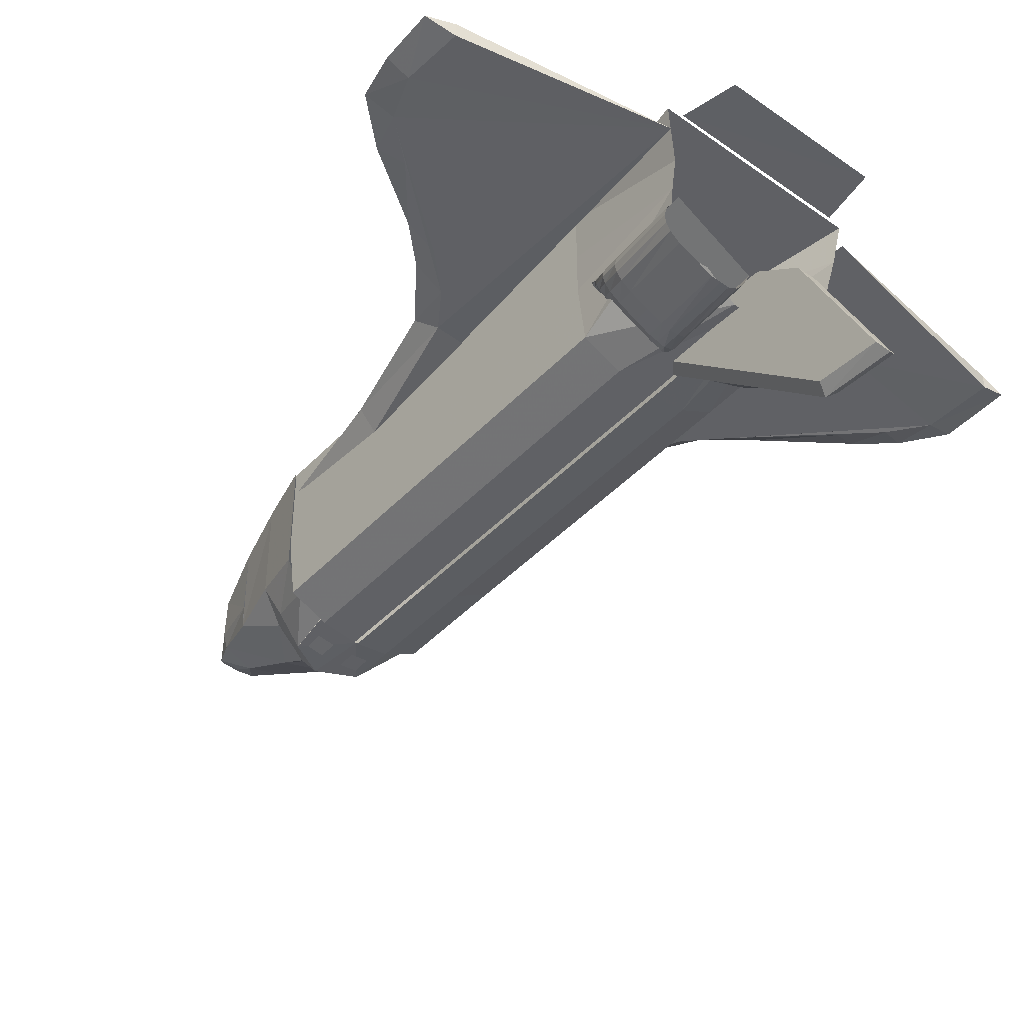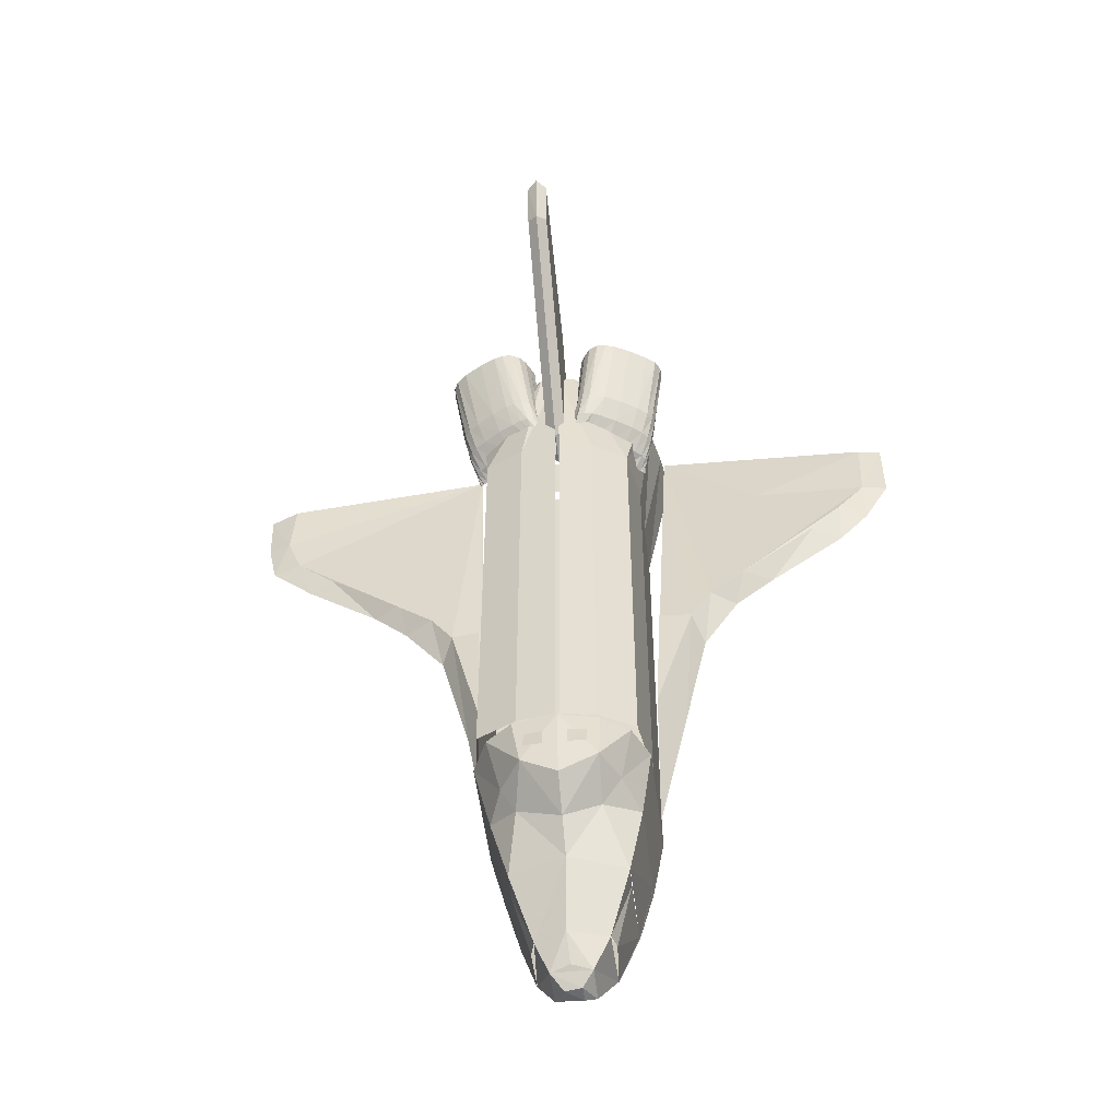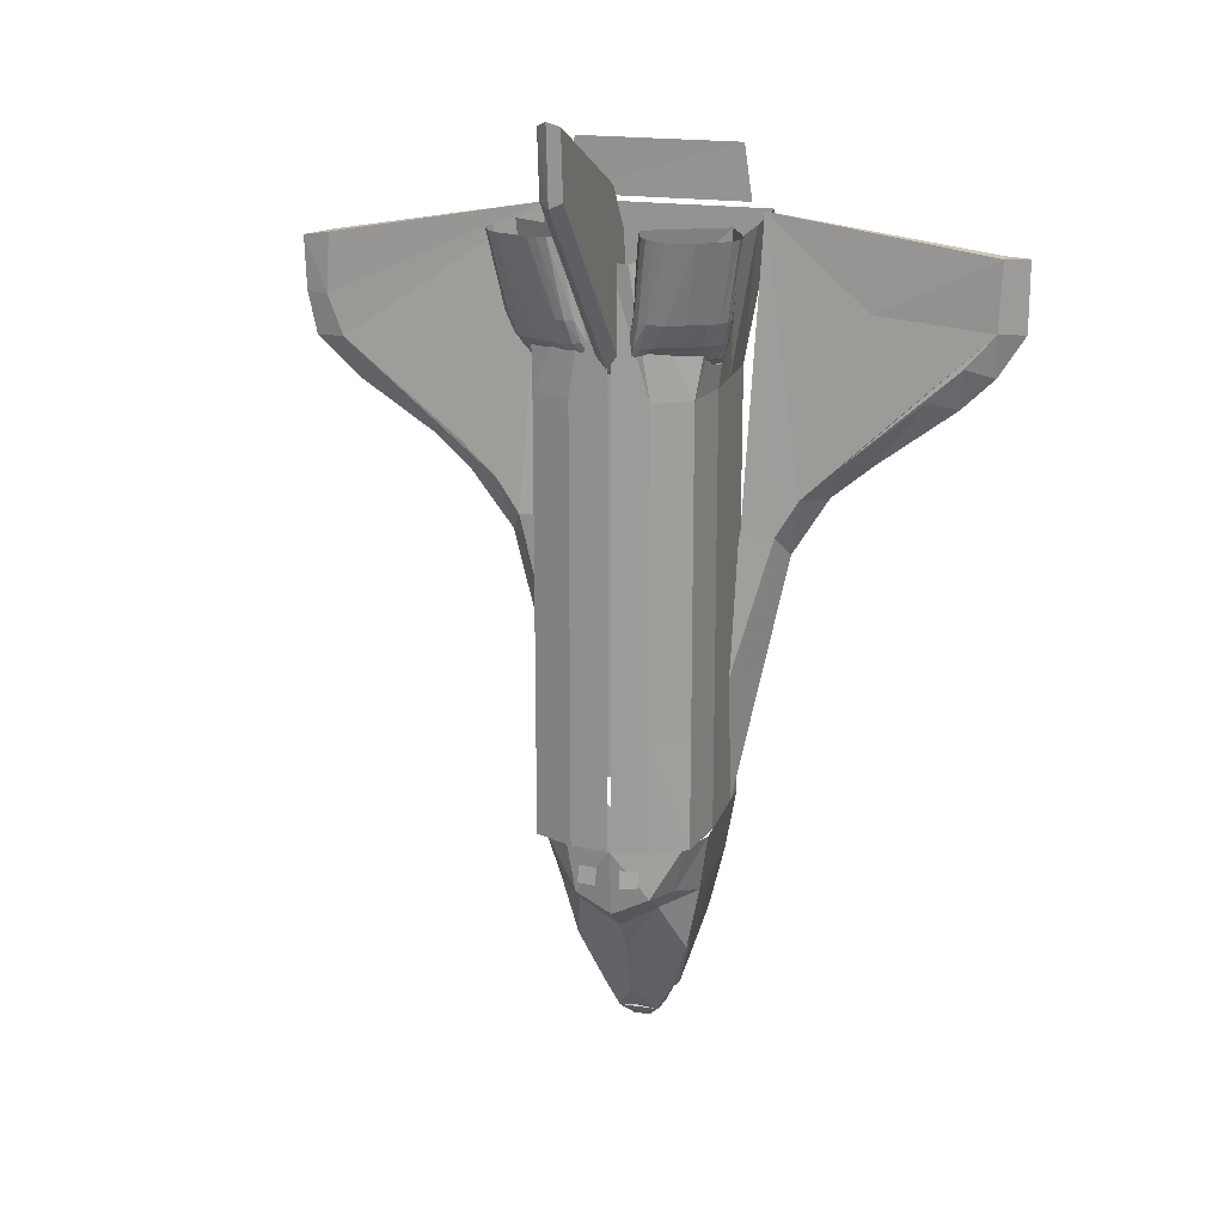
<metadata>
{"format":"obj","ext":"obj","renderer":"f3d","projection":"perspective","resolution":1024,"background":"white","views":[{"elev":-43.9,"azim":-39.7,"up":"+Y"},{"elev":-52.7,"azim":7.0,"up":"+Z"},{"elev":18.9,"azim":16.0,"up":"+Z"}]}
</metadata>
<code>
v 0.346 0.1975 0.8551
v 0.3414 0.1883 0.8542
v 0.3349 0.18 0.8533
v 0.3257 0.1753 0.8523
v 0.3165 0.1753 0.8523
v 0.3497 0.2058 0.8551
v 0.3072 0.1772 0.8514
v 0.2906 0.1846 0.8514
v 0.2722 0.1947 0.8505
v 0.262 0.203 0.8505
v 0.2574 0.2113 0.8505
v 0.2565 0.2205 0.8505
v 0.2584 0.2298 0.8514
v 0.2722 0.2537 0.8533
v 0.3543 0.2049 0.7767
v 0.3506 0.1975 0.7767
v 0.346 0.1919 0.7758
v 0.3377 0.1892 0.7758
v 0.3294 0.1901 0.7749
v 0.3561 0.2113 0.7776
v 0.3201 0.1929 0.7749
v 0.3045 0.2002 0.7739
v 0.286 0.2113 0.773
v 0.2759 0.2187 0.773
v 0.2703 0.2261 0.773
v 0.2685 0.2334 0.773
v 0.2694 0.2408 0.7739
v 0.2786 0.2593 0.7749
v 0.357 0.2076 0.7536
v 0.3552 0.2021 0.7536
v 0.3506 0.1984 0.7536
v 0.3432 0.1966 0.7527
v 0.3358 0.1984 0.7527
v 0.3589 0.2132 0.7546
v 0.3266 0.2021 0.7518
v 0.3109 0.2095 0.7518
v 0.2934 0.2205 0.7509
v 0.2823 0.2279 0.7509
v 0.2768 0.2344 0.7509
v 0.274 0.2408 0.7509
v 0.274 0.2464 0.7509
v 0.2814 0.2611 0.7518
v 0.3598 0.2113 0.737
v 0.3598 0.2085 0.737
v 0.357 0.2067 0.737
v 0.3515 0.2076 0.7361
v 0.3441 0.2104 0.7361
v 0.3598 0.2141 0.737
v 0.3358 0.215 0.7361
v 0.3201 0.2233 0.7352
v 0.3026 0.2344 0.7352
v 0.2916 0.2417 0.7343
v 0.2851 0.2473 0.7343
v 0.2814 0.2519 0.7343
v 0.2805 0.2556 0.7343
v 0.2833 0.262 0.7352
v 0.3626 0.2141 0.7287
v 0.3626 0.2132 0.7287
v 0.3617 0.2132 0.7287
v 0.357 0.2159 0.7287
v 0.3506 0.2196 0.7278
v 0.3607 0.215 0.7287
v 0.3423 0.2251 0.7278
v 0.3275 0.2344 0.7278
v 0.31 0.2454 0.7269
v 0.2989 0.2519 0.7269
v 0.2916 0.2565 0.726
v 0.2869 0.2593 0.726
v 0.2842 0.2611 0.726
v 0.2833 0.263 0.726
v 0.3635 0.2233 0.8533
v 0.3635 0.2325 0.726
v 0.3635 0.2076 0.7352
v 0.3635 0.03884 0.9077
v 0.3635 0.0333 0.9704
v 0.3635 0.1873 0.8994
v 0.3736 0.025 0.975
v 0.3736 0.03053 0.9031
v 0.3736 0.2039 0.726
v 0.3736 0.2334 0.7167
v 0.3838 0.2233 0.8533
v 0.3838 0.2325 0.726
v 0.3838 0.2076 0.7352
v 0.3838 0.03884 0.9077
v 0.3838 0.0333 0.9704
v 0.3838 0.1873 0.8994
v 0.3441 0.2039 0.239
v 0.3626 0.2021 0.239
v 0.3626 0.2002 0.2205
v 0.3441 0.2021 0.2215
v 0.3404 0.2076 0.2085
v 0.3321 0.2058 0.2583
v 0.3856 0.2002 0.2205
v 0.3856 0.2021 0.239
v 0.4041 0.2039 0.239
v 0.4041 0.2021 0.2215
v 0.4161 0.2085 0.2583
v 0.4142 0.2076 0.2085
v 0.3764 0.2076 0.1892
v 0.3764 0.1993 0.2583
v 0.4161 0.2104 0.2583
v 0.4585 0.2611 0.2584
v 0.2888 0.2611 0.2584
v 0.3321 0.2067 0.2583
v 0.4327 0.3727 0.1311
v 0.4474 0.3727 0.1947
v 0.4585 0.3727 0.2584
v 0.2888 0.3727 0.2584
v 0.3211 0.3727 0.1301
v 0.3045 0.3727 0.1947
v 0.2888 0.381 0.2584
v 0.3045 0.381 0.1947
v 0.3211 0.3746 0.1292
v 0.3386 0.3607 0.06927
v 0.4133 0.3607 0.06743
v 0.4327 0.3746 0.1301
v 0.4474 0.381 0.1947
v 0.4585 0.381 0.2584
v 0.3755 0.3054 0.04252
v 0.3321 0.2482 0.1836
v 0.4124 0.2482 0.1827
v 0.3764 0.239 0.1633
v 0.3736 0.2888 0.06835
v 0.3773 0.2584 0.1301
v 0.3045 0.274 0.1947
v 0.3183 0.2408 0.2058
v 0.3054 0.2261 0.2583
v 0.4474 0.274 0.1947
v 0.4317 0.2399 0.2067
v 0.4428 0.2279 0.2584
v 0.3561 0.3506 0.04068
v 0.3681 0.3358 0.02684
v 0.3561 0.31 0.03791
v 0.3681 0.3211 0.025
v 0.3847 0.3358 0.02592
v 0.3847 0.3192 0.02592
v 0.3958 0.31 0.03791
v 0.3958 0.3414 0.03146
v 0.322 0.2777 0.1301
v 0.3432 0.3017 0.06743
v 0.3211 0.3035 0.1301
v 0.3386 0.3165 0.06743
v 0.4124 0.3017 0.06835
v 0.4336 0.2786 0.1274
v 0.417 0.3155 0.06835
v 0.4327 0.3035 0.1301
v 0.4041 0.1966 0.8551
v 0.4087 0.1873 0.8542
v 0.4151 0.18 0.8542
v 0.4244 0.1753 0.8533
v 0.4336 0.1753 0.8523
v 0.4022 0.2085 0.856
v 0.4428 0.1781 0.8523
v 0.4594 0.1855 0.8514
v 0.4769 0.1966 0.8514
v 0.4871 0.2039 0.8514
v 0.4917 0.2132 0.8514
v 0.4926 0.2224 0.8514
v 0.4899 0.2316 0.8523
v 0.476 0.2547 0.8542
v 0.3967 0.2049 0.7776
v 0.3995 0.1975 0.7767
v 0.405 0.1919 0.7767
v 0.4133 0.1892 0.7758
v 0.4216 0.1901 0.7758
v 0.393 0.2205 0.7767
v 0.4299 0.1929 0.7749
v 0.4465 0.2012 0.7749
v 0.464 0.2122 0.7739
v 0.4742 0.2205 0.7739
v 0.4788 0.2279 0.7739
v 0.4806 0.2353 0.7739
v 0.4797 0.2427 0.7749
v 0.4696 0.2611 0.7758
v 0.3921 0.2058 0.7546
v 0.3958 0.2021 0.7536
v 0.3995 0.1975 0.7536
v 0.4068 0.1966 0.7527
v 0.4151 0.1984 0.7527
v 0.3921 0.2168 0.7555
v 0.4234 0.2021 0.7527
v 0.4391 0.2104 0.7518
v 0.4567 0.2215 0.7518
v 0.4668 0.2298 0.7518
v 0.4723 0.2362 0.7518
v 0.4751 0.2427 0.7518
v 0.4751 0.2491 0.7518
v 0.4677 0.262 0.7527
v 0.3912 0.2159 0.7361
v 0.3902 0.2122 0.737
v 0.393 0.2067 0.7361
v 0.3995 0.2076 0.737
v 0.4041 0.2141 0.737
v 0.3902 0.2215 0.7398
v 0.4133 0.2187 0.7361
v 0.4299 0.2242 0.7361
v 0.4465 0.2353 0.7352
v 0.4576 0.2427 0.7352
v 0.464 0.2491 0.7352
v 0.4677 0.2537 0.7352
v 0.4686 0.2574 0.7352
v 0.465 0.2657 0.7361
v 0.3912 0.2159 0.7297
v 0.3884 0.2122 0.7287
v 0.3884 0.2132 0.7287
v 0.3875 0.2344 0.7287
v 0.3921 0.2344 0.7287
v 0.3893 0.2187 0.7287
v 0.4059 0.2371 0.7287
v 0.4188 0.2399 0.7278
v 0.4382 0.251 0.7278
v 0.4484 0.2547 0.7278
v 0.4567 0.2584 0.7269
v 0.4603 0.263 0.7269
v 0.4659 0.2676 0.7269
v 0.465 0.2648 0.7269
v 0.4594 0.3497 0.2593
v 0.2906 0.3524 0.2593
v 0.05083 0.3367 0.7536
v 0.02684 0.345 0.7536
v 0.7048 0.3349 0.7536
v 0.7315 0.3395 0.7536
v 0.025 0.345 0.809
v 0.05451 0.3367 0.8145
v 0.7075 0.3349 0.8228
v 0.7315 0.3395 0.8237
v 0.4705 0.3736 0.4013
v 0.5 0.3718 0.5452
v 0.5212 0.369 0.583
v 0.5544 0.3663 0.6171
v 0.6439 0.357 0.6854
v 0.6762 0.3543 0.7195
v 0.7048 0.3506 0.7536
v 0.7075 0.3506 0.8228
v 0.05451 0.3533 0.8145
v 0.05083 0.3533 0.7536
v 0.06835 0.3561 0.7121
v 0.1126 0.3478 0.678
v 0.1873 0.3653 0.6171
v 0.2242 0.3709 0.583
v 0.2473 0.3718 0.548
v 0.2805 0.3783 0.4022
v 0.2694 0.3487 0.8514
v 0.2694 0.3487 0.8523
v 0.4834 0.3487 0.8533
v 0.4659 0.3727 0.8569
v 0.2814 0.3727 0.8569
v 0.4908 0.3487 0.4059
v 0.464 0.3165 0.4032
v 0.2833 0.3266 0.4022
v 0.2667 0.3487 0.4004
v 0.6762 0.3331 0.7195
v 0.643 0.334 0.6854
v 0.5627 0.3312 0.6171
v 0.5258 0.3294 0.583
v 0.5037 0.3266 0.5452
v 0.2473 0.3294 0.548
v 0.2233 0.3312 0.583
v 0.1873 0.3321 0.6171
v 0.1062 0.3367 0.678
v 0.0665 0.3367 0.7121
v 0.2759 0.3266 0.5489
v 0.03607 0.345 0.7103
v 0.08034 0.345 0.6697
v 0.1569 0.3487 0.6171
v 0.2353 0.3487 0.5267
v 0.1929 0.3487 0.583
v 0.5157 0.3487 0.5231
v 0.5526 0.3487 0.583
v 0.5941 0.3478 0.6181
v 0.6725 0.3469 0.678
v 0.7048 0.3432 0.7103
v 0.4696 0.3238 0.5452
v 0.2934 0.3718 0.9123
v 0.4576 0.3727 0.9123
v 0.5876 0.3395 0.7638
v 0.5793 0.3589 0.7592
v 0.488 0.3552 0.7435
v 0.488 0.3543 0.7435
v 0.3783 0.1993 0.2583
v 0.4133 0.2049 0.2583
v 0.4585 0.2796 0.2584
v 0.4493 0.2251 0.2583
v 0.2897 0.2796 0.2584
v 0.3367 0.2039 0.2583
v 0.2971 0.2215 0.2583
v 0.2897 0.3792 0.2584
v 0.4585 0.3792 0.2584
v 0.4585 0.3257 0.2584
v 0.2897 0.3257 0.2584
v 0.3746 0.3792 0.2584
v 0.3746 0.1993 0.2583
v 0.3783 0.1993 0.3727
v 0.4133 0.2049 0.3727
v 0.4585 0.2796 0.3727
v 0.4493 0.2261 0.3727
v 0.2897 0.2796 0.3727
v 0.3367 0.2039 0.3727
v 0.2971 0.2215 0.3727
v 0.2897 0.3792 0.3727
v 0.4585 0.3792 0.3727
v 0.4585 0.3257 0.3727
v 0.2897 0.3257 0.3727
v 0.3746 0.3792 0.3727
v 0.3746 0.1993 0.3727
v 0.3783 0.1993 0.4935
v 0.4133 0.2049 0.4935
v 0.4585 0.2796 0.4935
v 0.4493 0.2261 0.4935
v 0.2897 0.2796 0.4935
v 0.3367 0.2039 0.4935
v 0.2971 0.2215 0.4935
v 0.2897 0.3792 0.4935
v 0.4585 0.3792 0.4935
v 0.4585 0.3257 0.4935
v 0.2897 0.3257 0.4935
v 0.3746 0.3792 0.4935
v 0.3746 0.1993 0.4935
v 0.3783 0.1993 0.6153
v 0.4133 0.2049 0.6153
v 0.4585 0.2796 0.6153
v 0.4493 0.2261 0.6153
v 0.2897 0.2796 0.6153
v 0.3367 0.2039 0.6153
v 0.2971 0.2215 0.6153
v 0.2897 0.3792 0.6153
v 0.4585 0.3792 0.6153
v 0.4585 0.3257 0.6153
v 0.2897 0.3257 0.6153
v 0.3746 0.3792 0.6153
v 0.3746 0.1993 0.6153
v 0.3783 0.1993 0.7001
v 0.4133 0.2049 0.7001
v 0.4585 0.2796 0.7001
v 0.4493 0.2261 0.7001
v 0.2897 0.2796 0.7001
v 0.3367 0.2039 0.7001
v 0.2971 0.2215 0.7001
v 0.2897 0.3792 0.7001
v 0.4585 0.3792 0.7001
v 0.4585 0.3257 0.7001
v 0.2897 0.3257 0.7001
v 0.3746 0.3792 0.7001
v 0.3746 0.1993 0.7001
v 0.3773 0.1993 0.8274
v 0.3939 0.1993 0.8274
v 0.4723 0.2897 0.8367
v 0.4677 0.2547 0.8311
v 0.2823 0.2906 0.8367
v 0.358 0.1984 0.8274
v 0.2833 0.2574 0.8311
v 0.2694 0.3801 0.8505
v 0.4862 0.3792 0.8505
v 0.4806 0.3331 0.8431
v 0.2814 0.322 0.8431
v 0.3746 0.3792 0.8505
v 0.3736 0.1993 0.8274
f 1 15 2
f 16 2 15
f 2 16 3
f 17 3 16
f 3 17 4
f 18 4 17
f 4 18 5
f 19 5 18
f 6 20 1
f 15 1 20
f 7 21 8
f 22 8 21
f 8 22 9
f 23 9 22
f 9 23 10
f 24 10 23
f 10 24 11
f 25 11 24
f 11 25 12
f 26 12 25
f 12 26 13
f 27 13 26
f 5 19 7
f 21 7 19
f 14 20 6
f 20 14 28
f 13 28 14
f 28 13 27
f 15 29 16
f 30 16 29
f 16 30 17
f 31 17 30
f 17 31 18
f 32 18 31
f 18 32 19
f 33 19 32
f 20 34 15
f 29 15 34
f 21 35 22
f 36 22 35
f 22 36 23
f 37 23 36
f 23 37 24
f 38 24 37
f 24 38 25
f 39 25 38
f 25 39 26
f 40 26 39
f 26 40 27
f 41 27 40
f 19 33 21
f 35 21 33
f 28 34 20
f 34 28 42
f 27 42 28
f 42 27 41
f 29 43 30
f 44 30 43
f 30 44 31
f 45 31 44
f 31 45 32
f 46 32 45
f 32 46 33
f 47 33 46
f 34 48 29
f 43 29 48
f 35 49 36
f 50 36 49
f 36 50 37
f 51 37 50
f 37 51 38
f 52 38 51
f 38 52 39
f 53 39 52
f 39 53 40
f 54 40 53
f 40 54 41
f 55 41 54
f 33 47 35
f 49 35 47
f 42 48 34
f 48 42 56
f 41 56 42
f 56 41 55
f 43 57 44
f 58 44 57
f 44 58 45
f 59 45 58
f 45 59 46
f 60 46 59
f 46 60 47
f 61 47 60
f 48 62 43
f 57 43 62
f 49 63 50
f 64 50 63
f 50 64 51
f 65 51 64
f 51 65 52
f 66 52 65
f 52 66 53
f 67 53 66
f 53 67 54
f 68 54 67
f 54 68 55
f 69 55 68
f 47 61 49
f 63 49 61
f 56 62 48
f 62 56 70
f 55 70 56
f 70 55 69
f 73 72 76
f 73 79 80
f 79 73 78
f 78 74 75
f 77 76 85
f 86 75 85
f 78 77 85
f 84 83 78
f 83 80 82
f 86 84 81
f 72 81 82
f 82 71 72
f 76 72 71
f 74 73 75
f 75 73 76
f 72 73 80
f 78 73 74
f 78 75 77
f 75 76 77
f 85 76 86
f 76 75 86
f 85 75 77
f 84 78 85
f 79 78 83
f 83 80 79
f 85 84 86
f 82 81 83
f 83 81 84
f 81 72 71
f 81 71 82
f 91 92 100
f 87 89 90
f 98 99 100
f 93 95 96
f 124 120 122
f 124 122 121
f 115 137 143
f 140 133 114
f 140 123 133
f 137 123 143
f 138 115 131
f 139 109 110
f 128 106 144
f 144 121 128
f 126 120 125
f 121 98 129
f 120 126 91
f 122 91 99
f 122 99 98
f 143 124 144
f 139 124 140
f 110 108 125
f 128 102 107
f 125 103 126
f 91 126 127
f 98 101 130
f 130 102 129
f 131 135 138
f 132 131 134
f 136 135 134
f 136 134 133
f 136 137 138
f 141 140 142
f 114 109 141
f 146 145 143
f 146 105 145
f 113 109 114
f 115 105 116
f 112 110 113
f 112 111 108
f 117 106 107
f 116 106 117
f 99 91 100
f 89 87 88
f 97 98 100
f 95 93 94
f 139 120 124
f 124 121 144
f 137 115 138
f 131 114 133
f 133 123 119
f 119 123 137
f 131 115 114
f 139 110 125
f 144 106 105
f 128 121 129
f 125 120 139
f 91 122 120
f 121 122 98
f 123 124 143
f 140 124 123
f 125 108 103
f 128 107 106
f 126 103 127
f 91 127 104
f 129 98 130
f 129 102 128
f 135 131 132
f 134 131 133
f 132 134 135
f 136 133 137
f 135 136 138
f 139 140 141
f 142 114 141
f 146 143 144
f 145 105 115
f 116 114 115
f 113 111 112
f 116 113 114
f 116 111 113
f 113 110 109
f 112 108 110
f 117 107 118
f 105 106 116
f 148 161 147
f 161 148 162
f 149 162 148
f 162 149 163
f 150 163 149
f 163 150 164
f 151 164 150
f 164 151 165
f 147 166 152
f 166 147 161
f 154 167 153
f 167 154 168
f 155 168 154
f 168 155 169
f 156 169 155
f 169 156 170
f 157 170 156
f 170 157 171
f 158 171 157
f 171 158 172
f 159 172 158
f 172 159 173
f 153 165 151
f 165 153 167
f 152 166 160
f 174 160 166
f 160 174 159
f 173 159 174
f 162 175 161
f 175 162 176
f 163 176 162
f 176 163 177
f 164 177 163
f 177 164 178
f 165 178 164
f 178 165 179
f 161 180 166
f 180 161 175
f 168 181 167
f 181 168 182
f 169 182 168
f 182 169 183
f 170 183 169
f 183 170 184
f 171 184 170
f 184 171 185
f 172 185 171
f 185 172 186
f 173 186 172
f 186 173 187
f 167 179 165
f 179 167 181
f 166 180 174
f 188 174 180
f 174 188 173
f 187 173 188
f 176 189 175
f 189 176 190
f 177 190 176
f 190 177 191
f 178 191 177
f 191 178 192
f 179 192 178
f 192 179 193
f 175 194 180
f 194 175 189
f 182 195 181
f 195 182 196
f 183 196 182
f 196 183 197
f 184 197 183
f 197 184 198
f 185 198 184
f 198 185 199
f 186 199 185
f 199 186 200
f 187 200 186
f 200 187 201
f 181 193 179
f 193 181 195
f 180 194 188
f 202 188 194
f 188 202 187
f 201 187 202
f 190 203 189
f 203 190 204
f 191 204 190
f 204 191 205
f 192 205 191
f 205 192 206
f 193 206 192
f 206 193 207
f 189 208 194
f 208 189 203
f 196 209 195
f 209 196 210
f 197 210 196
f 210 197 211
f 198 211 197
f 211 198 212
f 199 212 198
f 212 199 213
f 200 213 199
f 213 200 214
f 201 214 200
f 214 201 215
f 195 207 193
f 207 195 209
f 194 208 202
f 216 202 208
f 202 216 201
f 215 201 216
f 217 227 248
f 249 217 248
f 248 227 217
f 248 217 249
f 251 250 218
f 251 218 242
f 255 276 245
f 255 221 276
f 245 276 255
f 276 221 255
f 261 244 258
f 273 256 249
f 249 256 273
f 233 222 272
f 271 232 272
f 271 231 270
f 252 221 272
f 253 252 271
f 270 253 254
f 270 230 269
f 268 228 248
f 256 249 248
f 255 254 269
f 269 229 268
f 256 255 268
f 249 256 273
f 273 256 249
f 272 222 233
f 272 232 271
f 270 231 271
f 272 221 252
f 271 252 253
f 254 253 270
f 269 230 270
f 248 228 268
f 248 249 256
f 269 254 255
f 268 229 269
f 268 255 256
f 267 258 266
f 241 240 266
f 265 259 267
f 266 257 251
f 242 241 251
f 240 239 267
f 264 260 265
f 263 261 264
f 220 219 263
f 239 238 265
f 238 237 264
f 237 236 263
f 257 250 262
f 262 250 257
f 236 240 243
f 245 278 277
f 278 229 277
f 229 232 277
f 234 226 225
f 225 226 234
f 234 226 225
f 225 226 234
f 224 235 244
f 224 223 235
f 233 226 234
f 221 225 226
f 234 226 233
f 226 225 221
f 219 220 223
f 236 235 223
f 256 245 249
f 253 252 254
f 225 276 245
f 225 221 276
f 255 245 256
f 252 221 254
f 254 221 255
f 249 245 256
f 254 252 253
f 245 276 225
f 276 221 225
f 256 245 255
f 254 221 252
f 255 221 254
f 244 219 224
f 261 259 260
f 257 244 250
f 219 244 261
f 258 244 257
f 261 258 259
f 232 233 272
f 231 232 271
f 270 231 230
f 272 221 222
f 272 252 271
f 270 253 271
f 269 230 229
f 227 228 248
f 268 248 256
f 270 254 269
f 268 229 228
f 269 255 268
f 272 233 232
f 271 232 231
f 230 231 270
f 222 221 272
f 271 252 272
f 271 253 270
f 229 230 269
f 248 228 227
f 256 248 268
f 269 254 270
f 228 229 268
f 268 255 269
f 266 258 257
f 266 240 267
f 267 259 258
f 250 251 257
f 251 241 266
f 267 239 265
f 265 260 259
f 264 261 260
f 263 219 261
f 265 238 264
f 264 237 263
f 263 236 220
f 243 241 242
f 239 237 238
f 235 236 243
f 243 240 241
f 239 236 237
f 240 236 239
f 245 233 234
f 232 230 231
f 227 279 245
f 227 228 279
f 245 277 233
f 277 232 233
f 245 279 278
f 279 228 278
f 228 229 278
f 232 229 230
f 234 225 245
f 245 225 234
f 234 225 245
f 245 225 234
f 223 224 235
f 235 224 244
f 233 226 222
f 226 221 222
f 222 226 233
f 222 221 226
f 224 219 223
f 236 223 220
f 247 275 246
f 247 274 275
f 294 296 283
f 281 294 283
f 283 296 295
f 283 295 282
f 297 299 286
f 284 297 286
f 286 299 298
f 286 298 285
f 302 301 288
f 289 302 288
f 295 302 289
f 282 295 289
f 287 300 303
f 287 303 290
f 290 303 297
f 290 297 284
f 285 298 305
f 285 305 292
f 293 294 281
f 280 293 281
f 288 301 304
f 288 304 291
f 291 304 300
f 291 300 287
f 307 309 296
f 294 307 296
f 296 309 308
f 296 308 295
f 310 312 299
f 297 310 299
f 299 312 311
f 299 311 298
f 315 314 301
f 302 315 301
f 308 315 302
f 295 308 302
f 300 313 316
f 300 316 303
f 303 316 310
f 303 310 297
f 298 311 318
f 298 318 305
f 306 307 294
f 293 306 294
f 301 314 317
f 301 317 304
f 304 317 313
f 304 313 300
f 320 322 309
f 307 320 309
f 309 322 321
f 309 321 308
f 323 325 312
f 310 323 312
f 312 325 324
f 312 324 311
f 328 327 314
f 315 328 314
f 321 328 315
f 308 321 315
f 313 326 329
f 313 329 316
f 316 329 323
f 316 323 310
f 311 324 331
f 311 331 318
f 319 320 307
f 306 319 307
f 314 327 330
f 314 330 317
f 317 330 326
f 317 326 313
f 333 335 322
f 320 333 322
f 322 335 334
f 322 334 321
f 336 338 325
f 323 336 325
f 325 338 337
f 325 337 324
f 341 340 327
f 328 341 327
f 334 341 328
f 321 334 328
f 326 339 342
f 326 342 329
f 329 342 336
f 329 336 323
f 324 337 344
f 324 344 331
f 332 333 320
f 319 332 320
f 327 340 343
f 327 343 330
f 330 343 339
f 330 339 326
f 346 348 335
f 333 346 335
f 335 348 347
f 335 347 334
f 349 351 338
f 336 349 338
f 338 351 350
f 338 350 337
f 354 353 340
f 341 354 340
f 347 354 341
f 334 347 341
f 339 352 355
f 339 355 342
f 342 355 349
f 342 349 336
f 337 350 357
f 337 357 344
f 345 346 333
f 332 345 333
f 340 353 356
f 340 356 343
f 343 356 352
f 343 352 339

</code>
